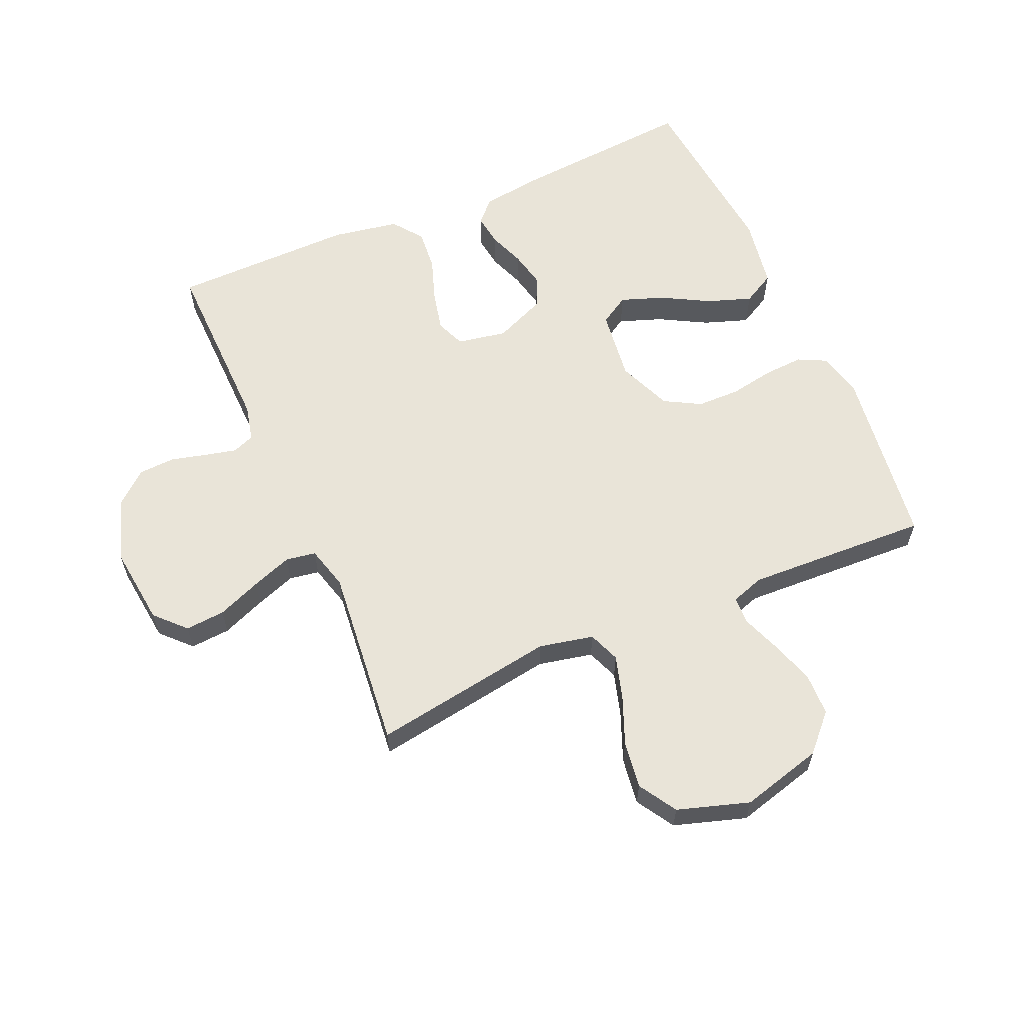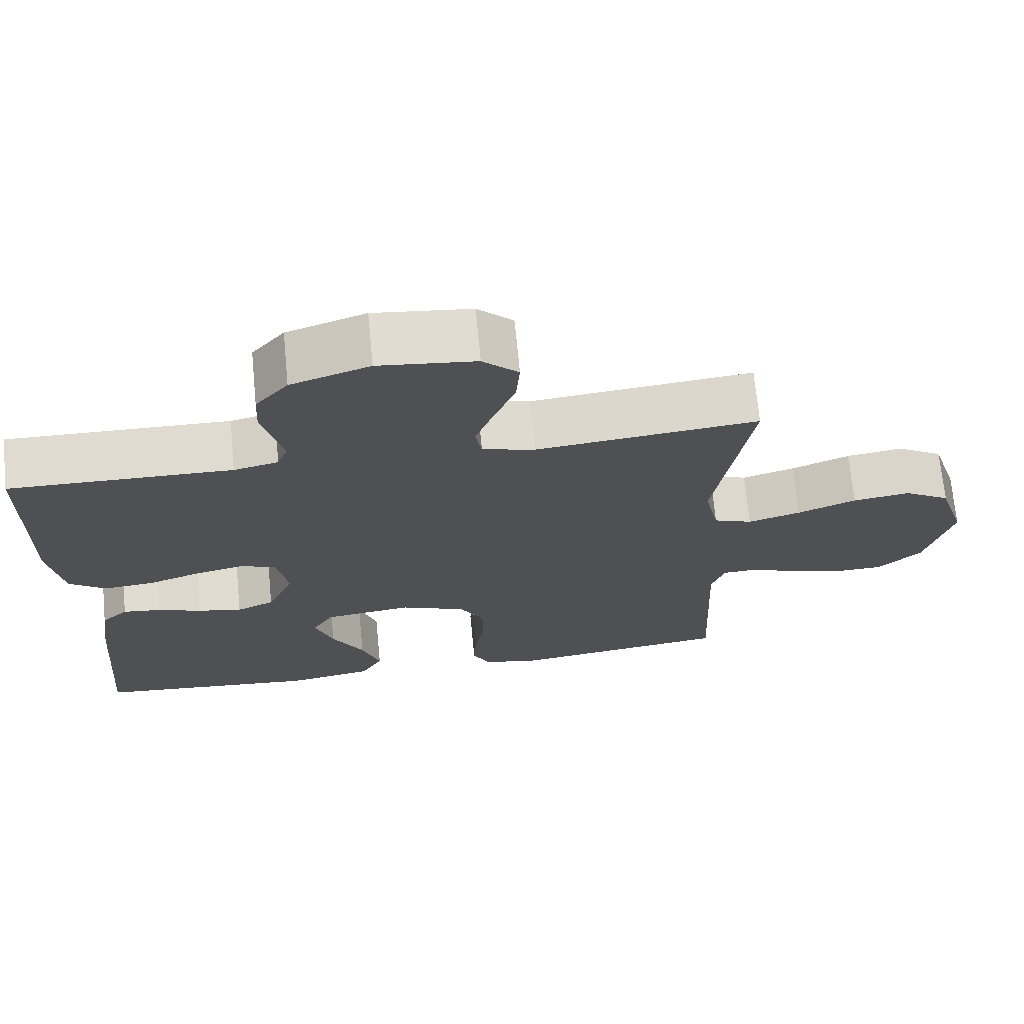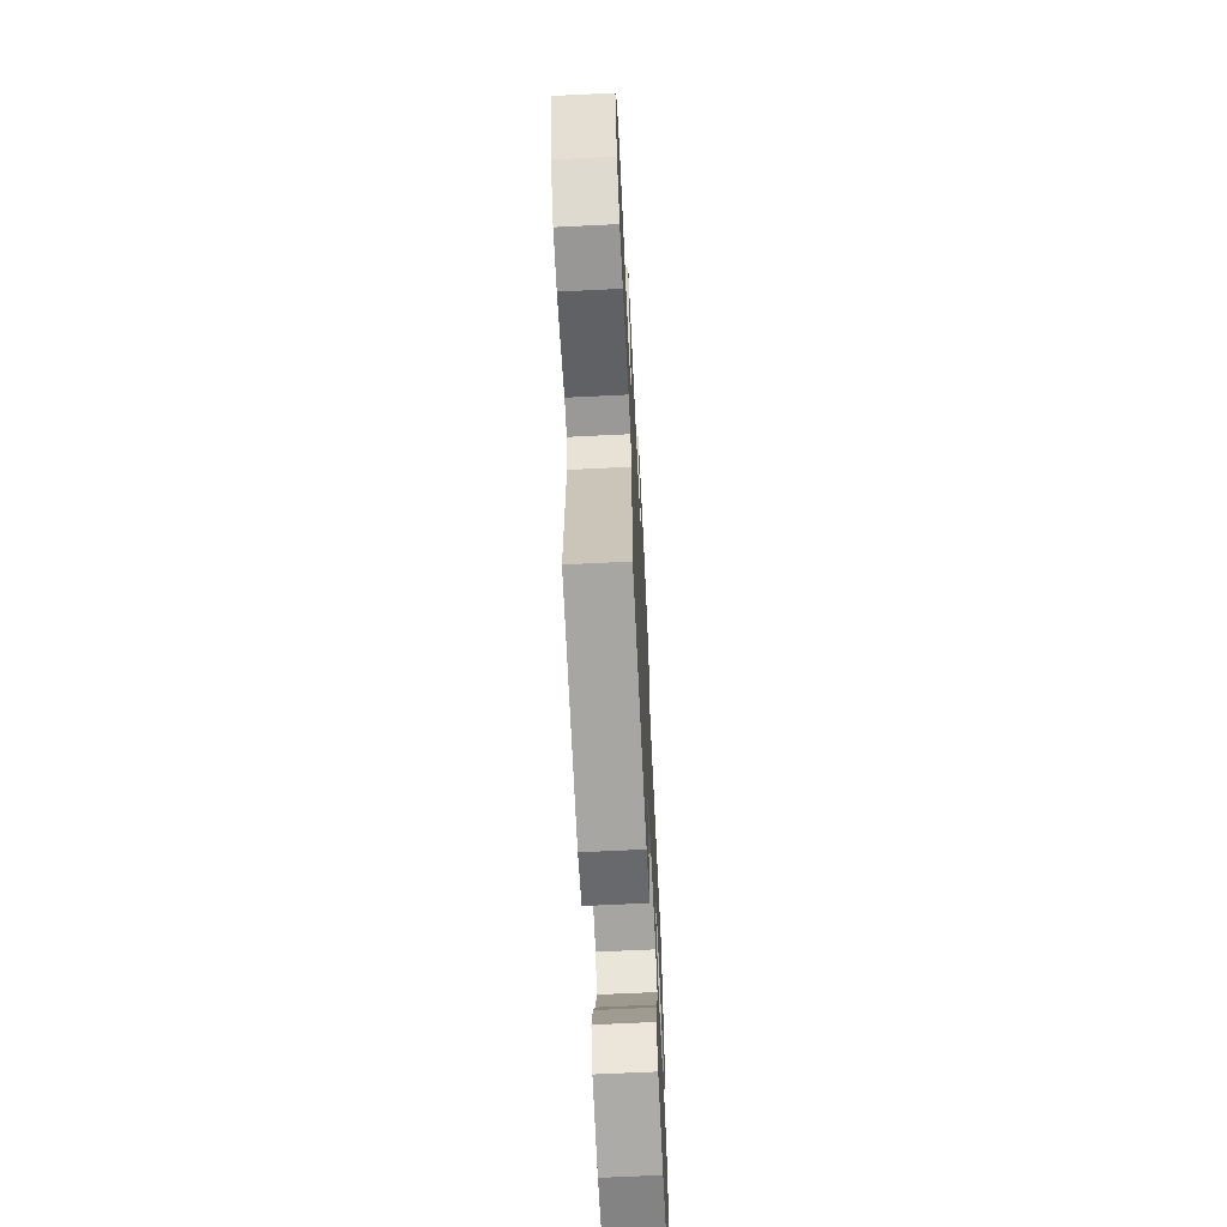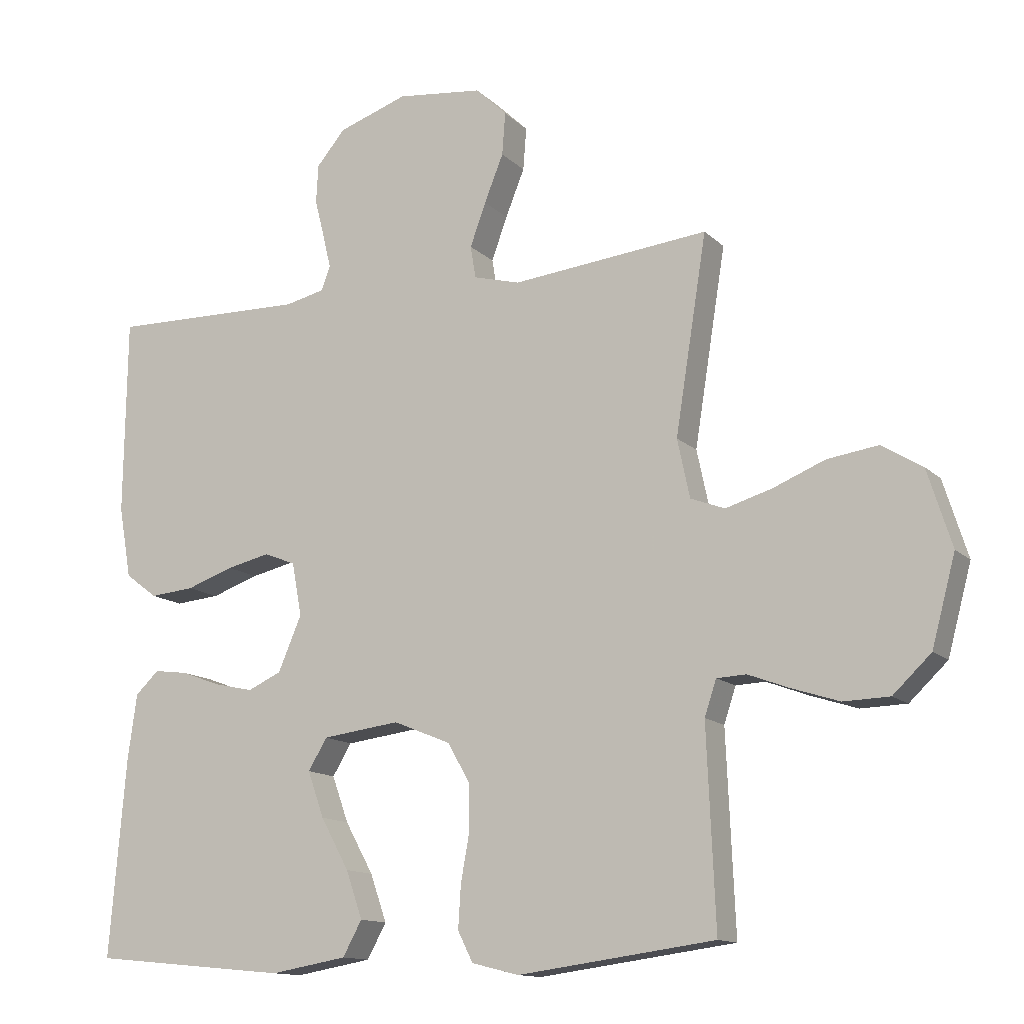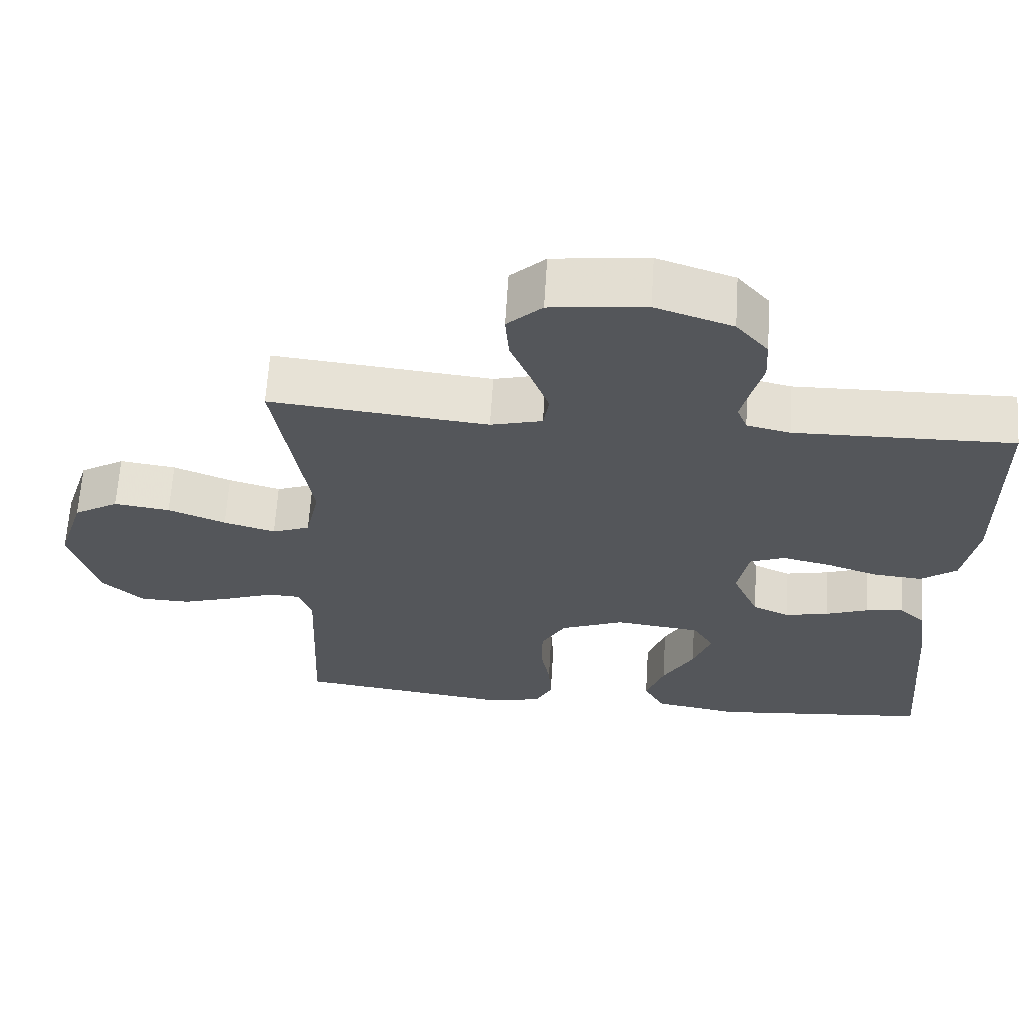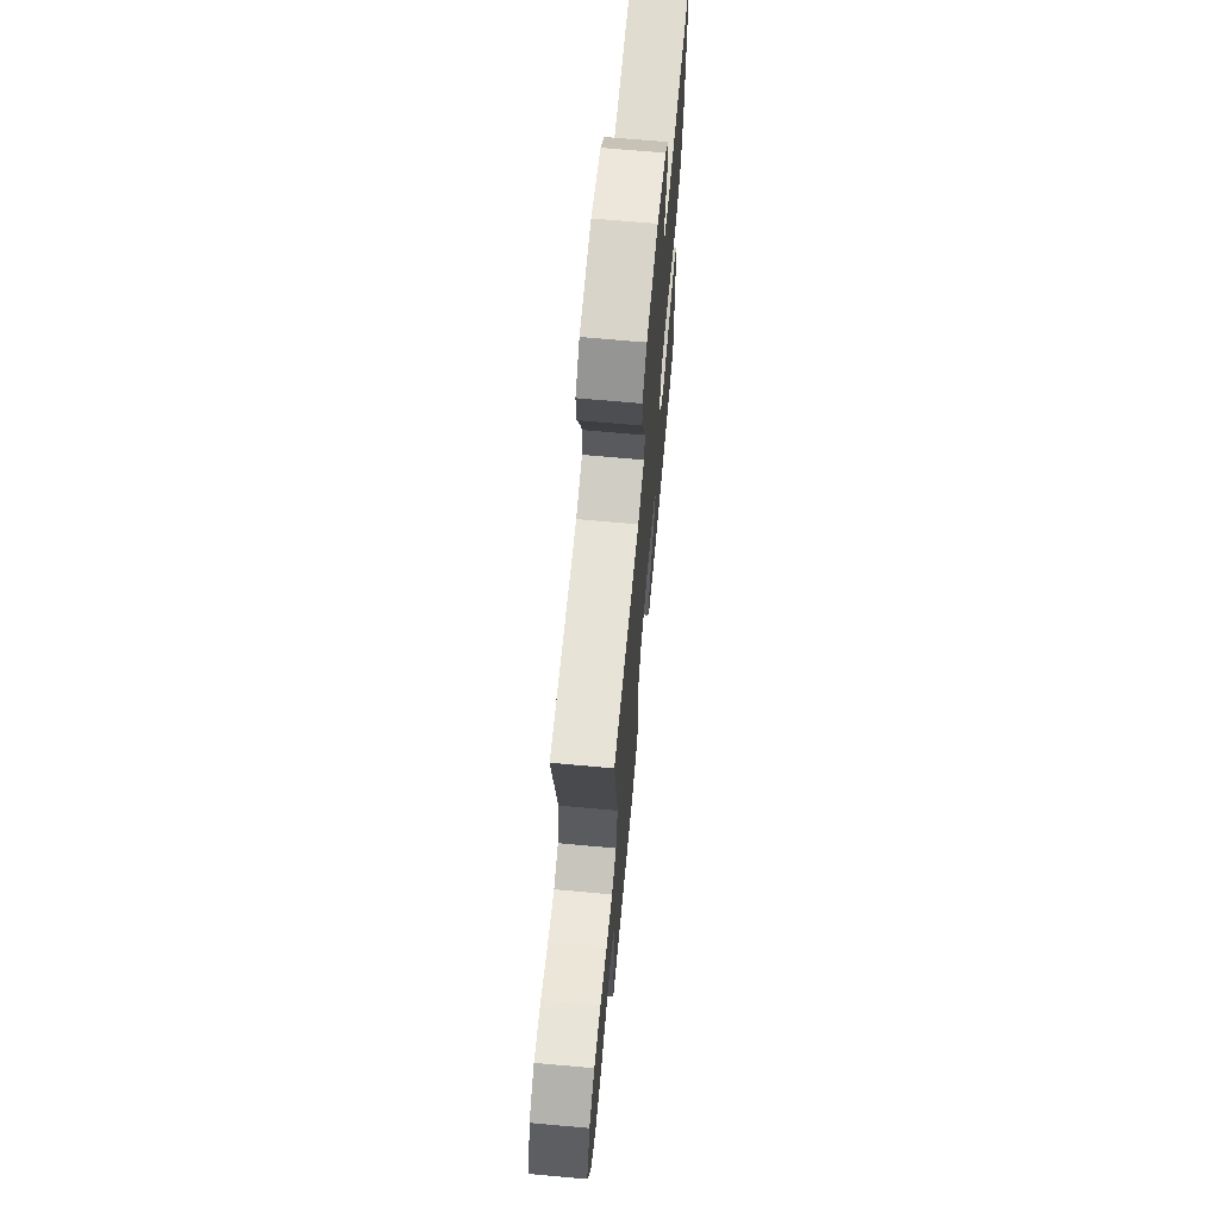
<metadata>
{"format":"obj","ext":"obj","renderer":"f3d","projection":"perspective","resolution":1024,"background":"white","views":[{"elev":60.2,"azim":66.4,"up":"+Y"},{"elev":70.4,"azim":-5.5,"up":"+Z"},{"elev":-66.6,"azim":92.8,"up":"+Z"},{"elev":-13.1,"azim":27.2,"up":"+Z"},{"elev":64.3,"azim":-176.4,"up":"+Z"},{"elev":68.5,"azim":95.2,"up":"+Z"}]}
</metadata>
<code>
v 0.5 0.07 0.5
v 0.452 0.07 0.2
v 0.471 0.07 0.111
v 0.523 0.07 0.091
v 0.594 0.07 0.112
v 0.673 0.07 0.144
v 0.75 0.07 0.155
v 0.812 0.07 0.117
v 0.849 0.07 0
v 0.813 0.07 -0.134
v 0.755 0.07 -0.189
v 0.685 0.07 -0.191
v 0.614 0.07 -0.168
v 0.55 0.07 -0.144
v 0.505 0.07 -0.146
v 0.487 0.07 -0.2
v 0.5 0.07 -0.5
v 0.2 0.07 -0.54
v 0.128 0.07 -0.522
v 0.105 0.07 -0.476
v 0.109 0.07 -0.411
v 0.122 0.07 -0.339
v 0.121 0.07 -0.268
v 0.088 0.07 -0.209
v 0 0.07 -0.173
v -0.118 0.07 -0.188
v -0.147 0.07 -0.236
v -0.122 0.07 -0.306
v -0.079 0.07 -0.384
v -0.054 0.07 -0.456
v -0.083 0.07 -0.509
v -0.2 0.07 -0.529
v -0.5 0.07 -0.5
v -0.475 0.07 -0.2
v -0.461 0.07 -0.099
v -0.425 0.07 -0.065
v -0.373 0.07 -0.072
v -0.314 0.07 -0.094
v -0.254 0.07 -0.107
v -0.203 0.07 -0.084
v -0.167 0.07 0
v -0.182 0.07 0.081
v -0.23 0.07 0.1
v -0.296 0.07 0.085
v -0.368 0.07 0.06
v -0.436 0.07 0.054
v -0.485 0.07 0.091
v -0.504 0.07 0.2
v -0.5 0.07 0.5
v -0.2 0.07 0.494
v -0.14 0.07 0.508
v -0.126 0.07 0.544
v -0.138 0.07 0.595
v -0.153 0.07 0.654
v -0.15 0.07 0.713
v -0.106 0.07 0.765
v 0 0.07 0.801
v 0.131 0.07 0.786
v 0.179 0.07 0.74
v 0.174 0.07 0.675
v 0.145 0.07 0.603
v 0.121 0.07 0.537
v 0.129 0.07 0.488
v 0.2 0.07 0.469
v 0.5 0 0.5
v 0.452 0 0.2
v 0.471 0 0.111
v 0.523 0 0.091
v 0.594 0 0.112
v 0.673 0 0.144
v 0.75 0 0.155
v 0.812 0 0.117
v 0.849 0 0
v 0.813 0 -0.134
v 0.755 0 -0.189
v 0.685 0 -0.191
v 0.614 0 -0.168
v 0.55 0 -0.144
v 0.505 0 -0.146
v 0.487 0 -0.2
v 0.5 0 -0.5
v 0.2 0 -0.54
v 0.128 0 -0.522
v 0.105 0 -0.476
v 0.109 0 -0.411
v 0.122 0 -0.339
v 0.121 0 -0.268
v 0.088 0 -0.209
v 0 0 -0.173
v -0.118 0 -0.188
v -0.147 0 -0.236
v -0.122 0 -0.306
v -0.079 0 -0.384
v -0.054 0 -0.456
v -0.083 0 -0.509
v -0.2 0 -0.529
v -0.5 0 -0.5
v -0.475 0 -0.2
v -0.461 0 -0.099
v -0.425 0 -0.065
v -0.373 0 -0.072
v -0.314 0 -0.094
v -0.254 0 -0.107
v -0.203 0 -0.084
v -0.167 0 0
v -0.182 0 0.081
v -0.23 0 0.1
v -0.296 0 0.085
v -0.368 0 0.06
v -0.436 0 0.054
v -0.485 0 0.091
v -0.504 0 0.2
v -0.5 0 0.5
v -0.2 0 0.494
v -0.14 0 0.508
v -0.126 0 0.544
v -0.138 0 0.595
v -0.153 0 0.654
v -0.15 0 0.713
v -0.106 0 0.765
v 0 0 0.801
v 0.131 0 0.786
v 0.179 0 0.74
v 0.174 0 0.675
v 0.145 0 0.603
v 0.121 0 0.537
v 0.129 0 0.488
v 0.2 0 0.469
f 58 59 60 61
f 58 61 62
f 57 58 62
f 56 57 62 63
f 53 54 55 56
f 52 53 56 63
f 47 48 49 50
f 47 50 51
f 44 45 46 47
f 43 44 47 51
f 42 43 51 52
f 35 36 37 38
f 35 38 39
f 34 35 39
f 33 34 39
f 32 33 39 40
f 28 29 30 31
f 27 28 31 32
f 19 20 21 22
f 19 22 23
f 16 17 18 19
f 15 16 19 23
f 11 12 13 14
f 9 10 11 14
f 9 14 15
f 5 6 7 8
f 4 5 8 9
f 64 1 2
f 64 2 3
f 63 64 3
f 41 42 52 63
f 41 63 3
f 27 32 40 41
f 26 27 41
f 25 26 41 3
f 24 25 3 4
f 15 23 24
f 4 9 15 24
f 125 124 123 122
f 126 125 122
f 126 122 121
f 127 126 121 120
f 120 119 118 117
f 127 120 117 116
f 114 113 112 111
f 115 114 111
f 111 110 109 108
f 115 111 108 107
f 116 115 107 106
f 102 101 100 99
f 103 102 99
f 103 99 98
f 103 98 97
f 104 103 97 96
f 95 94 93 92
f 96 95 92 91
f 86 85 84 83
f 87 86 83
f 83 82 81 80
f 87 83 80 79
f 78 77 76 75
f 78 75 74 73
f 79 78 73
f 72 71 70 69
f 73 72 69 68
f 66 65 128
f 67 66 128
f 67 128 127
f 127 116 106 105
f 67 127 105
f 105 104 96 91
f 105 91 90
f 67 105 90 89
f 68 67 89 88
f 88 87 79
f 88 79 73 68
f 1 65 66 2
f 2 66 67 3
f 3 67 68 4
f 4 68 69 5
f 5 69 70 6
f 6 70 71 7
f 7 71 72 8
f 8 72 73 9
f 9 73 74 10
f 10 74 75 11
f 11 75 76 12
f 12 76 77 13
f 13 77 78 14
f 14 78 79 15
f 15 79 80 16
f 16 80 81 17
f 17 81 82 18
f 18 82 83 19
f 19 83 84 20
f 20 84 85 21
f 21 85 86 22
f 22 86 87 23
f 23 87 88 24
f 24 88 89 25
f 25 89 90 26
f 26 90 91 27
f 27 91 92 28
f 28 92 93 29
f 29 93 94 30
f 30 94 95 31
f 31 95 96 32
f 32 96 97 33
f 33 97 98 34
f 34 98 99 35
f 35 99 100 36
f 36 100 101 37
f 37 101 102 38
f 38 102 103 39
f 39 103 104 40
f 40 104 105 41
f 41 105 106 42
f 42 106 107 43
f 43 107 108 44
f 44 108 109 45
f 45 109 110 46
f 46 110 111 47
f 47 111 112 48
f 48 112 113 49
f 49 113 114 50
f 50 114 115 51
f 51 115 116 52
f 52 116 117 53
f 53 117 118 54
f 54 118 119 55
f 55 119 120 56
f 56 120 121 57
f 57 121 122 58
f 58 122 123 59
f 59 123 124 60
f 60 124 125 61
f 61 125 126 62
f 62 126 127 63
f 63 127 128 64
f 64 128 65 1

</code>
